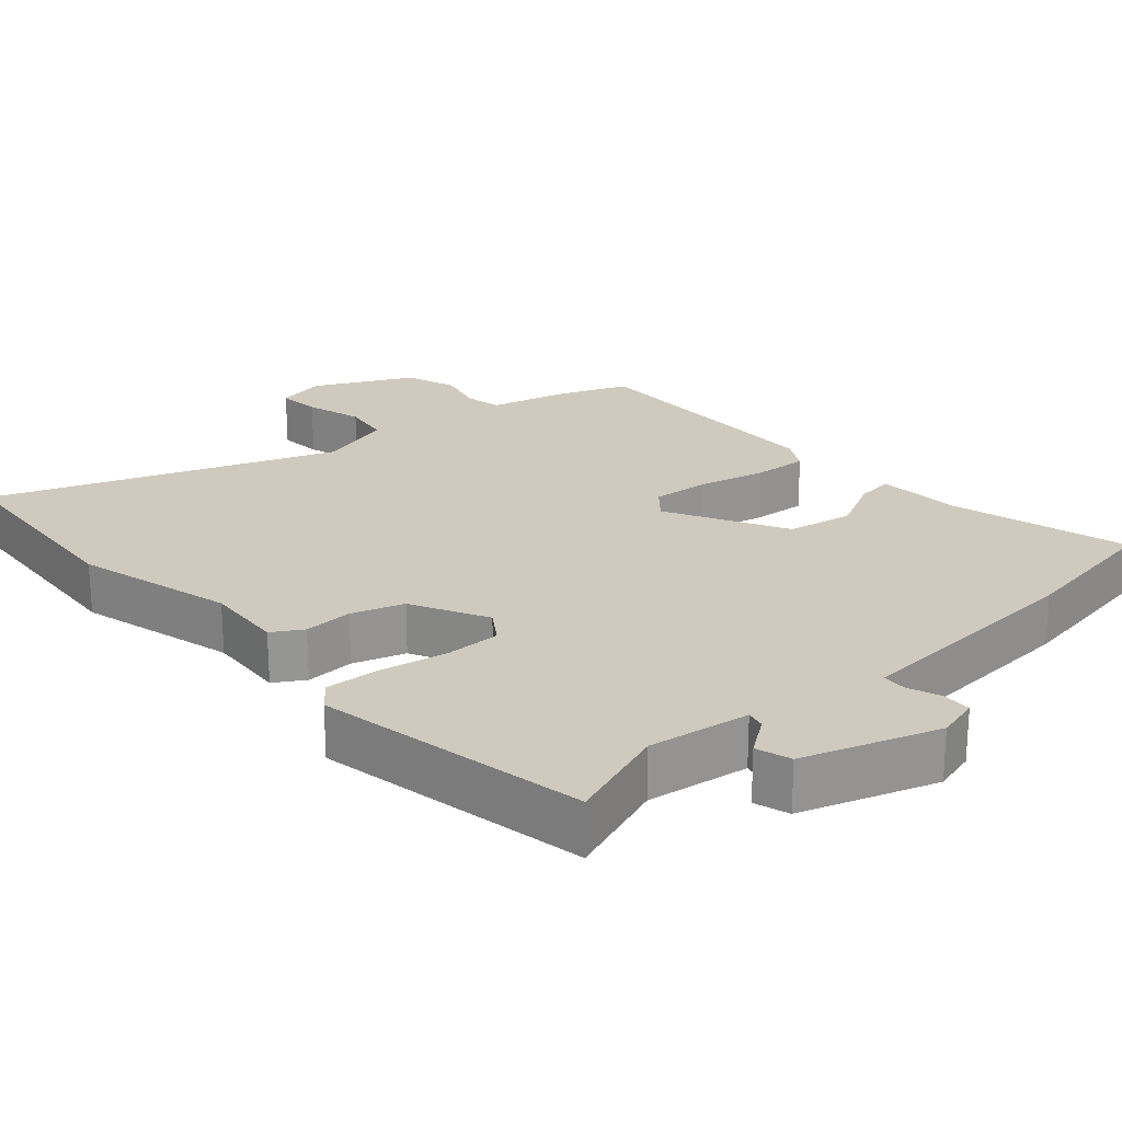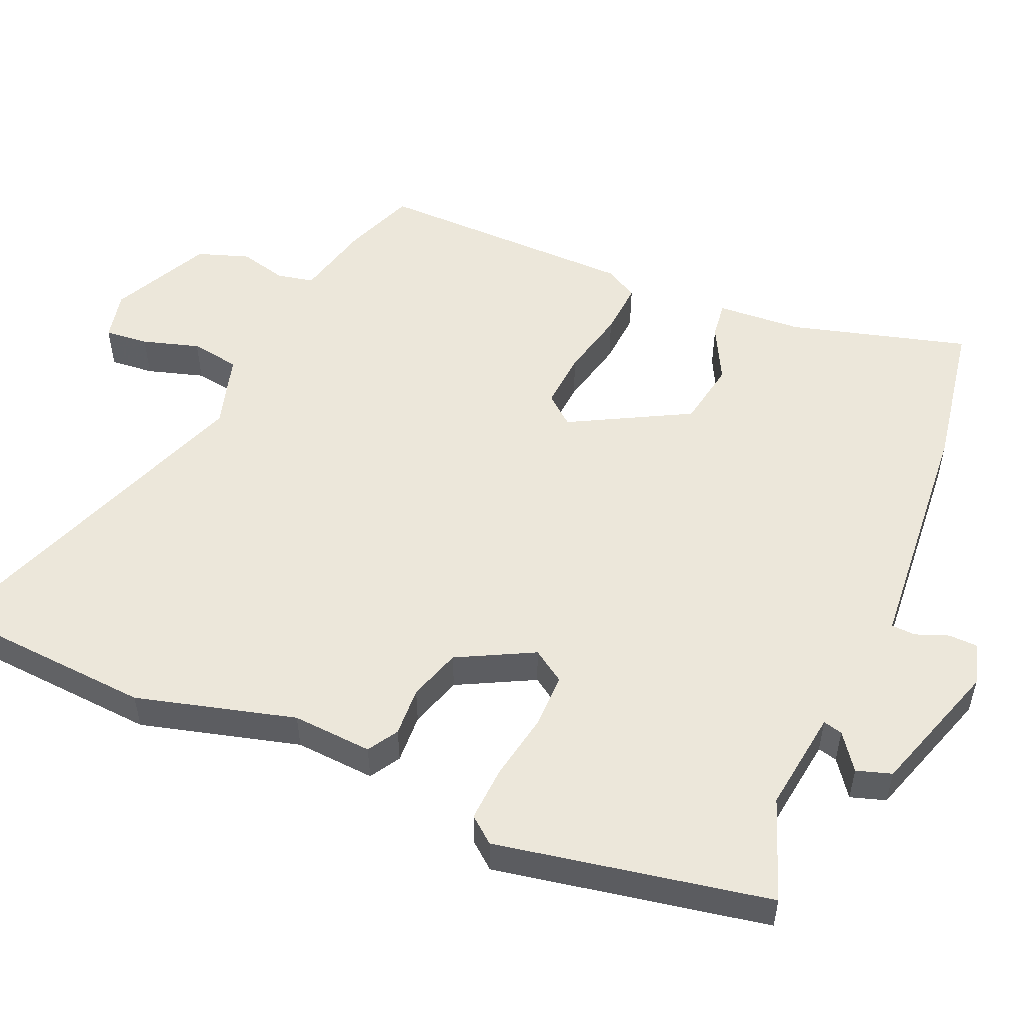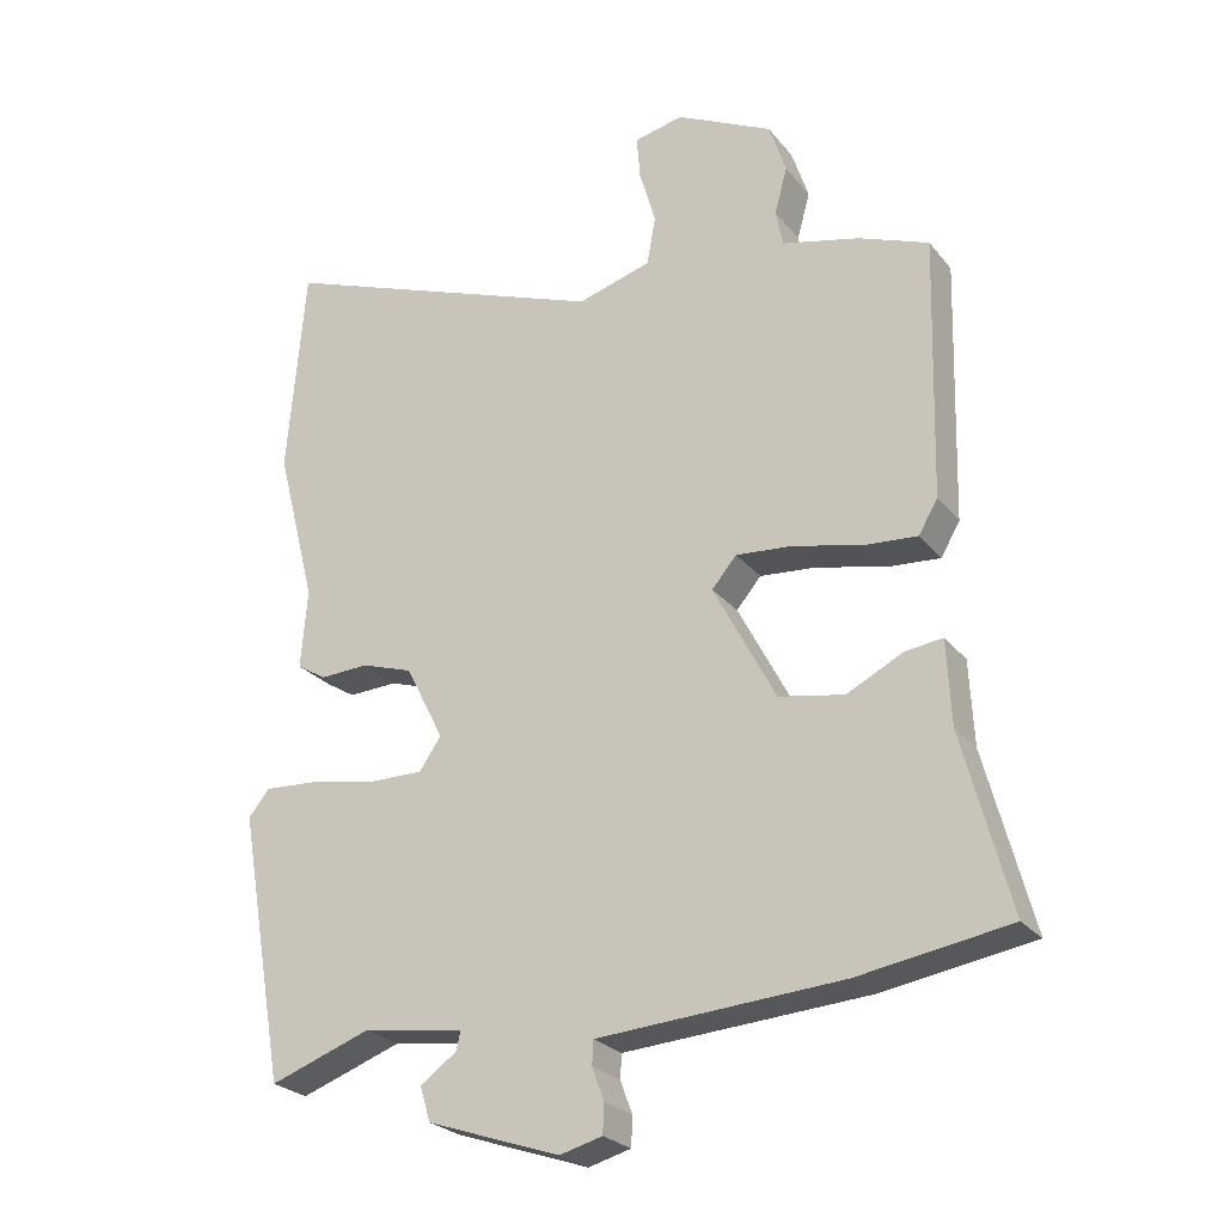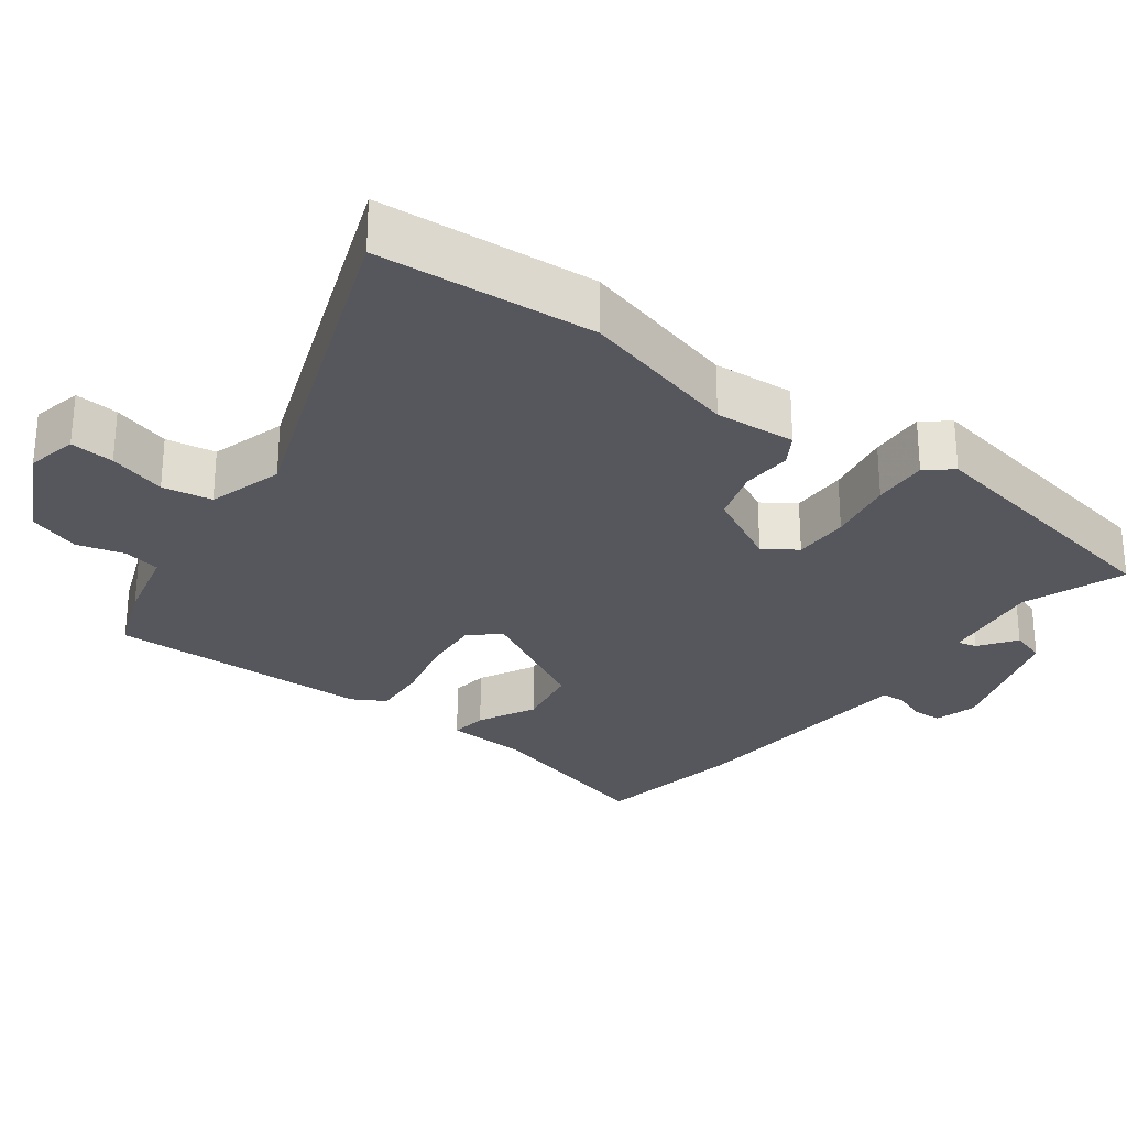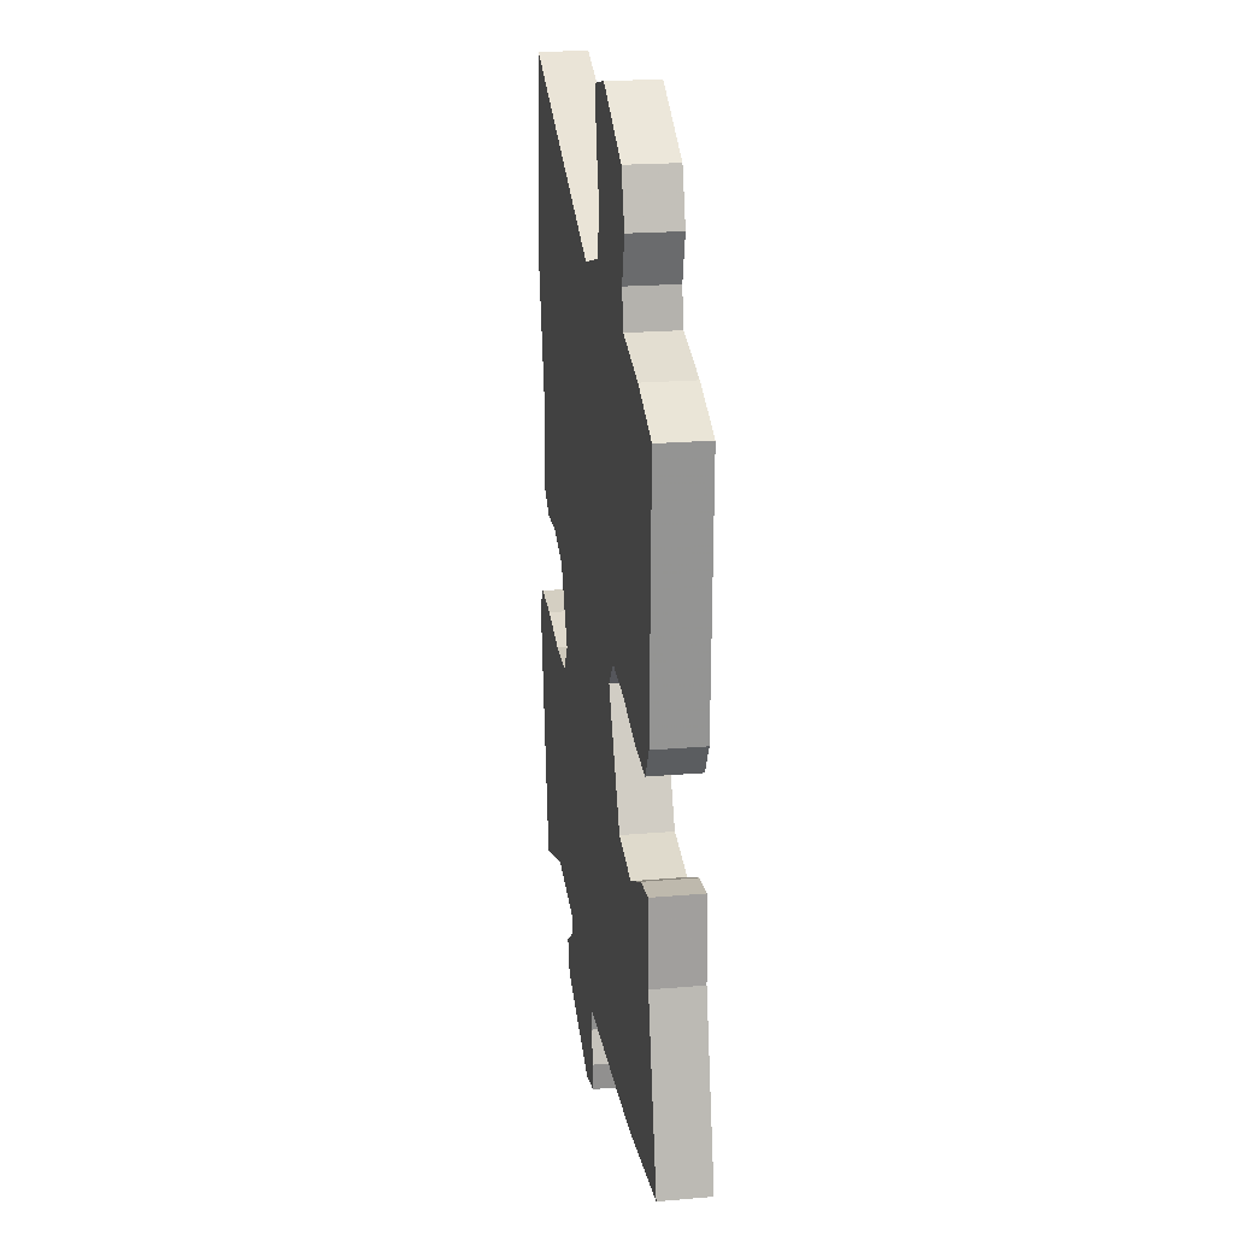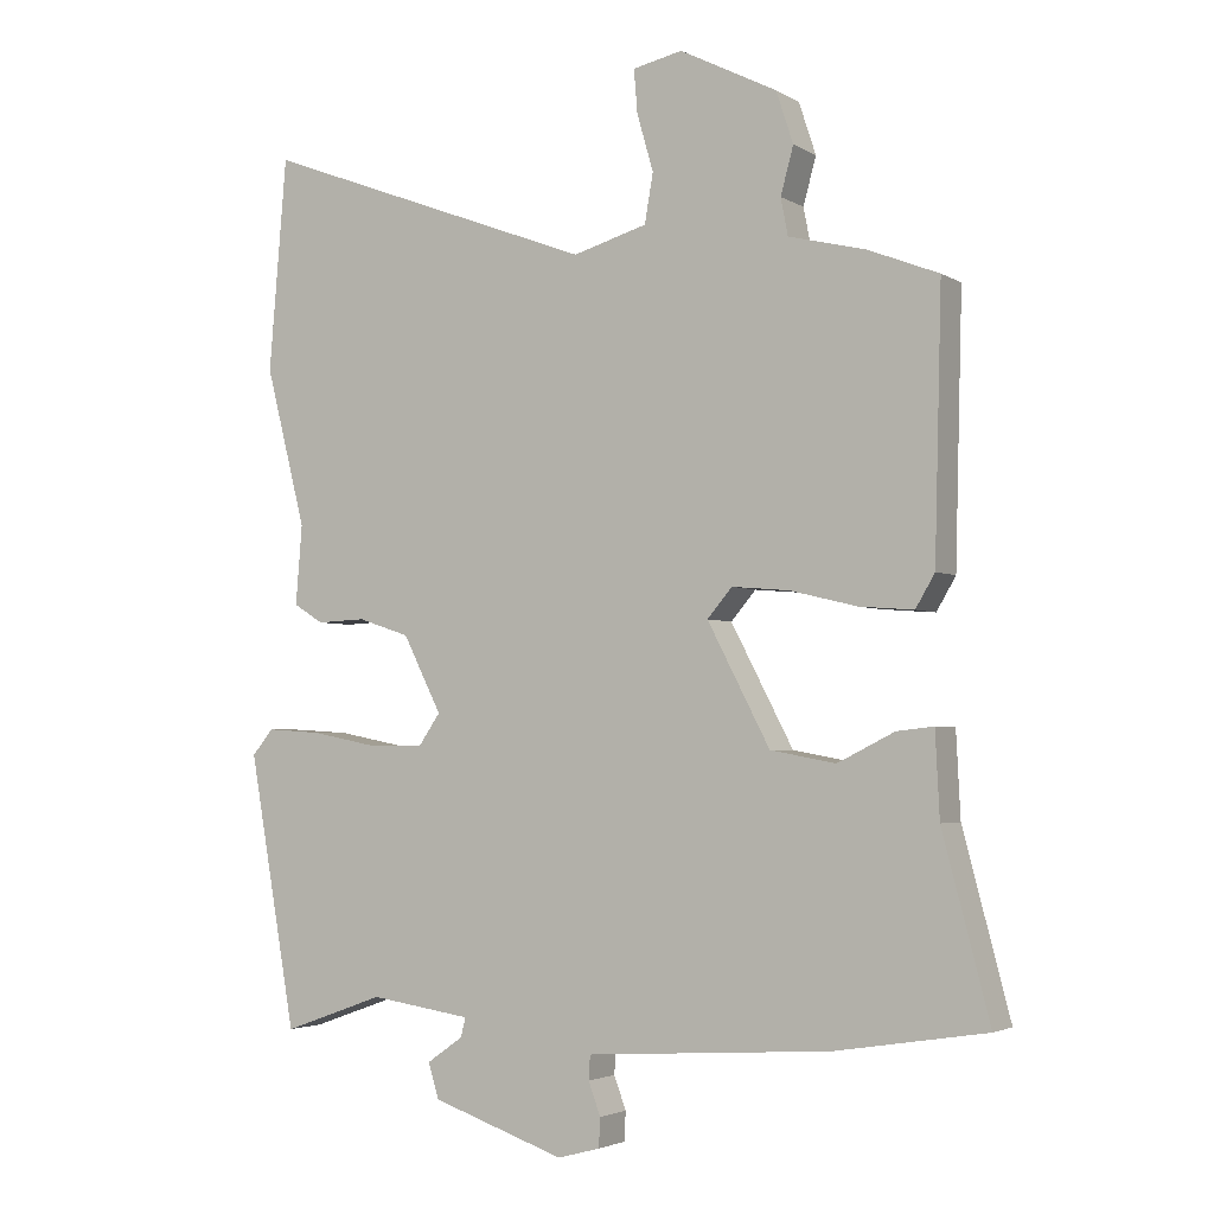
<metadata>
{"format":"obj","ext":"obj","renderer":"f3d","projection":"perspective","resolution":1024,"background":"white","views":[{"elev":23.0,"azim":138.1,"up":"+Y"},{"elev":52.3,"azim":112.6,"up":"+Y"},{"elev":-25.4,"azim":-150.5,"up":"+Z"},{"elev":-27.6,"azim":52.8,"up":"+Y"},{"elev":21.8,"azim":-98.5,"up":"+Z"},{"elev":-3.1,"azim":-151.2,"up":"+Z"}]}
</metadata>
<code>
v 0.465 0.07 -0.537
v 0.322 0.07 -0.486
v 0.179 0.07 -0.507
v 0.186 0.07 -0.534
v 0.237 0.07 -0.57
v 0.222 0.07 -0.619
v 0.034 0.07 -0.683
v -0.026 0.07 -0.667
v -0.028 0.07 -0.626
v -0.011 0.07 -0.58
v -0.013 0.07 -0.546
v -0.072 0.07 -0.542
v -0.358 0.07 -0.523
v -0.57 0.07 -0.489
v -0.504 0.07 -0.238
v -0.498 0.07 -0.119
v -0.446 0.07 -0.125
v -0.366 0.07 -0.165
v -0.274 0.07 -0.148
v -0.186 0.07 0.02
v -0.221 0.07 0.061
v -0.302 0.07 0.054
v -0.397 0.07 0.031
v -0.473 0.07 0.025
v -0.5 0.07 0.071
v -0.51 0.07 0.441
v -0.411 0.07 0.48
v -0.302 0.07 0.507
v -0.292 0.07 0.559
v -0.31 0.07 0.625
v -0.286 0.07 0.698
v -0.149 0.07 0.767
v -0.079 0.07 0.752
v -0.084 0.07 0.691
v -0.107 0.07 0.611
v -0.095 0.07 0.542
v 0.01 0.07 0.512
v 0.484 0.07 0.691
v 0.509 0.07 0.391
v 0.452 0.07 0.168
v 0.461 0.07 0.056
v 0.419 0.07 0.03
v 0.35 0.07 0.033
v 0.277 0.07 0.009
v 0.223 0.07 -0.098
v 0.254 0.07 -0.143
v 0.332 0.07 -0.142
v 0.425 0.07 -0.124
v 0.502 0.07 -0.119
v 0.532 0.07 -0.155
v 0.465 0 -0.537
v 0.322 0 -0.486
v 0.179 0 -0.507
v 0.186 0 -0.534
v 0.237 0 -0.57
v 0.222 0 -0.619
v 0.034 0 -0.683
v -0.026 0 -0.667
v -0.028 0 -0.626
v -0.011 0 -0.58
v -0.013 0 -0.546
v -0.072 0 -0.542
v -0.358 0 -0.523
v -0.57 0 -0.489
v -0.504 0 -0.238
v -0.498 0 -0.119
v -0.446 0 -0.125
v -0.366 0 -0.165
v -0.274 0 -0.148
v -0.186 0 0.02
v -0.221 0 0.061
v -0.302 0 0.054
v -0.397 0 0.031
v -0.473 0 0.025
v -0.5 0 0.071
v -0.51 0 0.441
v -0.411 0 0.48
v -0.302 0 0.507
v -0.292 0 0.559
v -0.31 0 0.625
v -0.286 0 0.698
v -0.149 0 0.767
v -0.079 0 0.752
v -0.084 0 0.691
v -0.107 0 0.611
v -0.095 0 0.542
v 0.01 0 0.512
v 0.484 0 0.691
v 0.509 0 0.391
v 0.452 0 0.168
v 0.461 0 0.056
v 0.419 0 0.03
v 0.35 0 0.033
v 0.277 0 0.009
v 0.223 0 -0.098
v 0.254 0 -0.143
v 0.332 0 -0.142
v 0.425 0 -0.124
v 0.502 0 -0.119
v 0.532 0 -0.155
f 47 48 49 50
f 46 47 50 1
f 45 46 1 2
f 40 41 42 43
f 40 43 44
f 37 38 39 40
f 36 37 40 44
f 32 33 34 35
f 32 35 36
f 29 30 31 32
f 28 29 32 36
f 22 23 24 25
f 21 22 25 26
f 20 21 26 27
f 15 16 17 18
f 15 18 19
f 12 13 14 15
f 11 12 15 19
f 7 8 9 10
f 7 10 11
f 4 5 6 7
f 3 4 7 11
f 45 2 3
f 45 3 11 19
f 20 27 28 36
f 20 36 44 45
f 19 20 45
f 100 99 98 97
f 51 100 97 96
f 52 51 96 95
f 93 92 91 90
f 94 93 90
f 90 89 88 87
f 94 90 87 86
f 85 84 83 82
f 86 85 82
f 82 81 80 79
f 86 82 79 78
f 75 74 73 72
f 76 75 72 71
f 77 76 71 70
f 68 67 66 65
f 69 68 65
f 65 64 63 62
f 69 65 62 61
f 60 59 58 57
f 61 60 57
f 57 56 55 54
f 61 57 54 53
f 53 52 95
f 69 61 53 95
f 86 78 77 70
f 95 94 86 70
f 95 70 69
f 1 51 52 2
f 2 52 53 3
f 3 53 54 4
f 4 54 55 5
f 5 55 56 6
f 6 56 57 7
f 7 57 58 8
f 8 58 59 9
f 9 59 60 10
f 10 60 61 11
f 11 61 62 12
f 12 62 63 13
f 13 63 64 14
f 14 64 65 15
f 15 65 66 16
f 16 66 67 17
f 17 67 68 18
f 18 68 69 19
f 19 69 70 20
f 20 70 71 21
f 21 71 72 22
f 22 72 73 23
f 23 73 74 24
f 24 74 75 25
f 25 75 76 26
f 26 76 77 27
f 27 77 78 28
f 28 78 79 29
f 29 79 80 30
f 30 80 81 31
f 31 81 82 32
f 32 82 83 33
f 33 83 84 34
f 34 84 85 35
f 35 85 86 36
f 36 86 87 37
f 37 87 88 38
f 38 88 89 39
f 39 89 90 40
f 40 90 91 41
f 41 91 92 42
f 42 92 93 43
f 43 93 94 44
f 44 94 95 45
f 45 95 96 46
f 46 96 97 47
f 47 97 98 48
f 48 98 99 49
f 49 99 100 50
f 50 100 51 1

</code>
